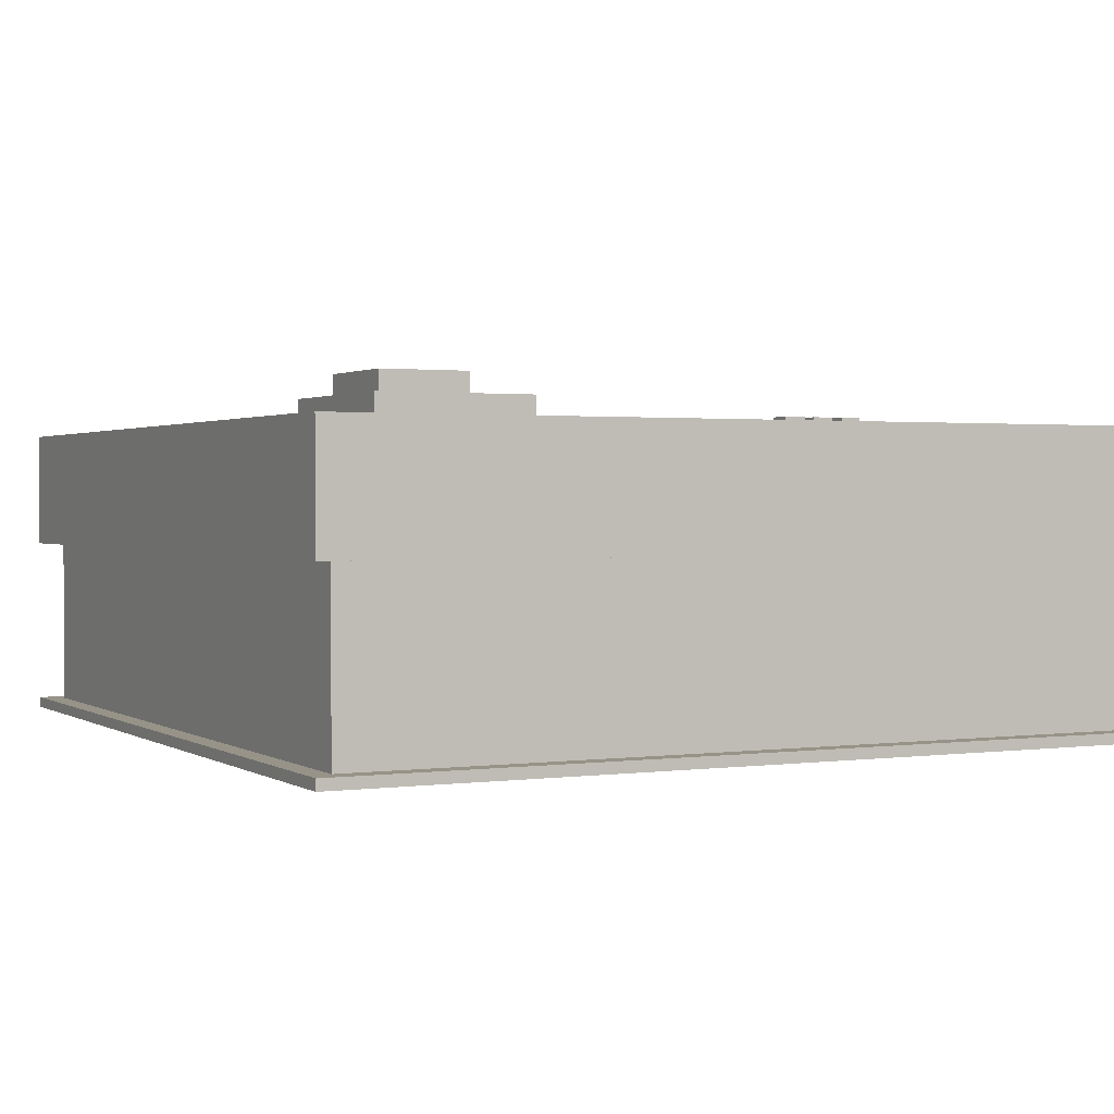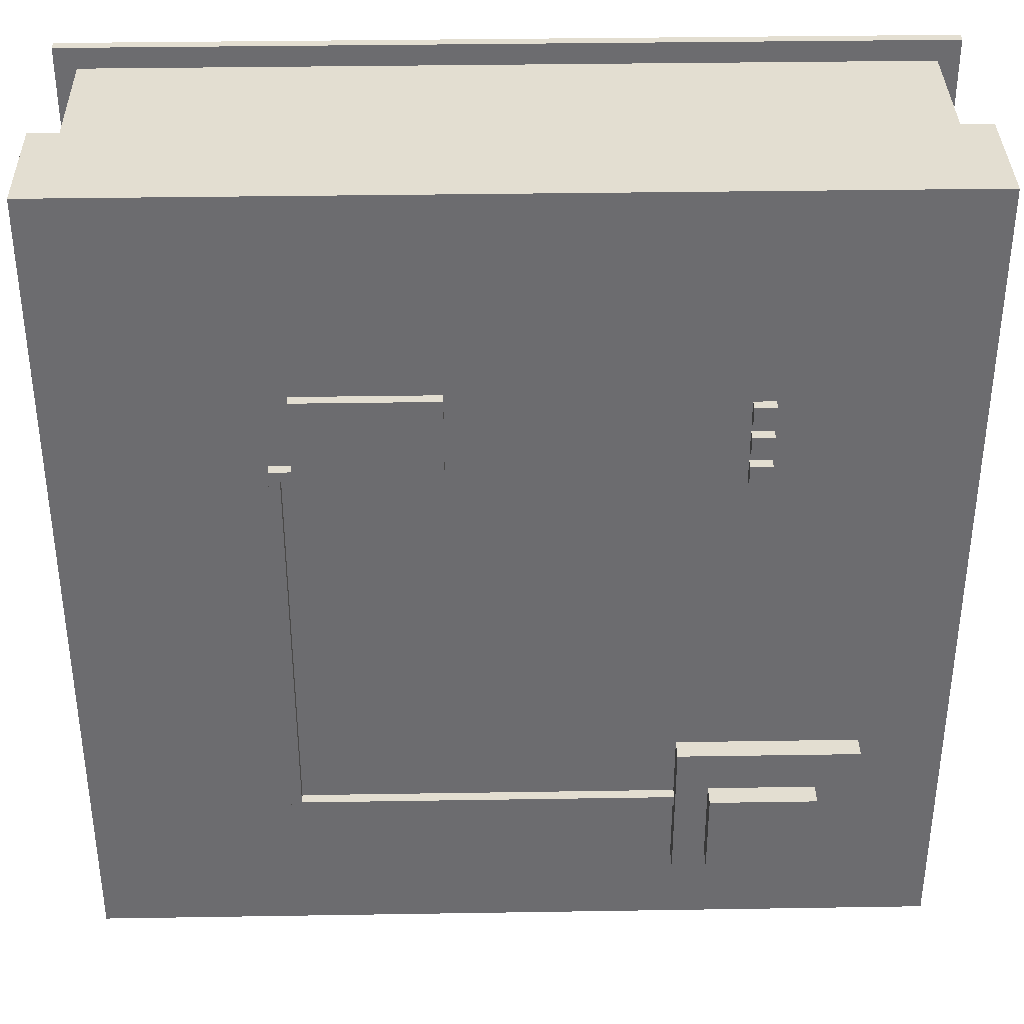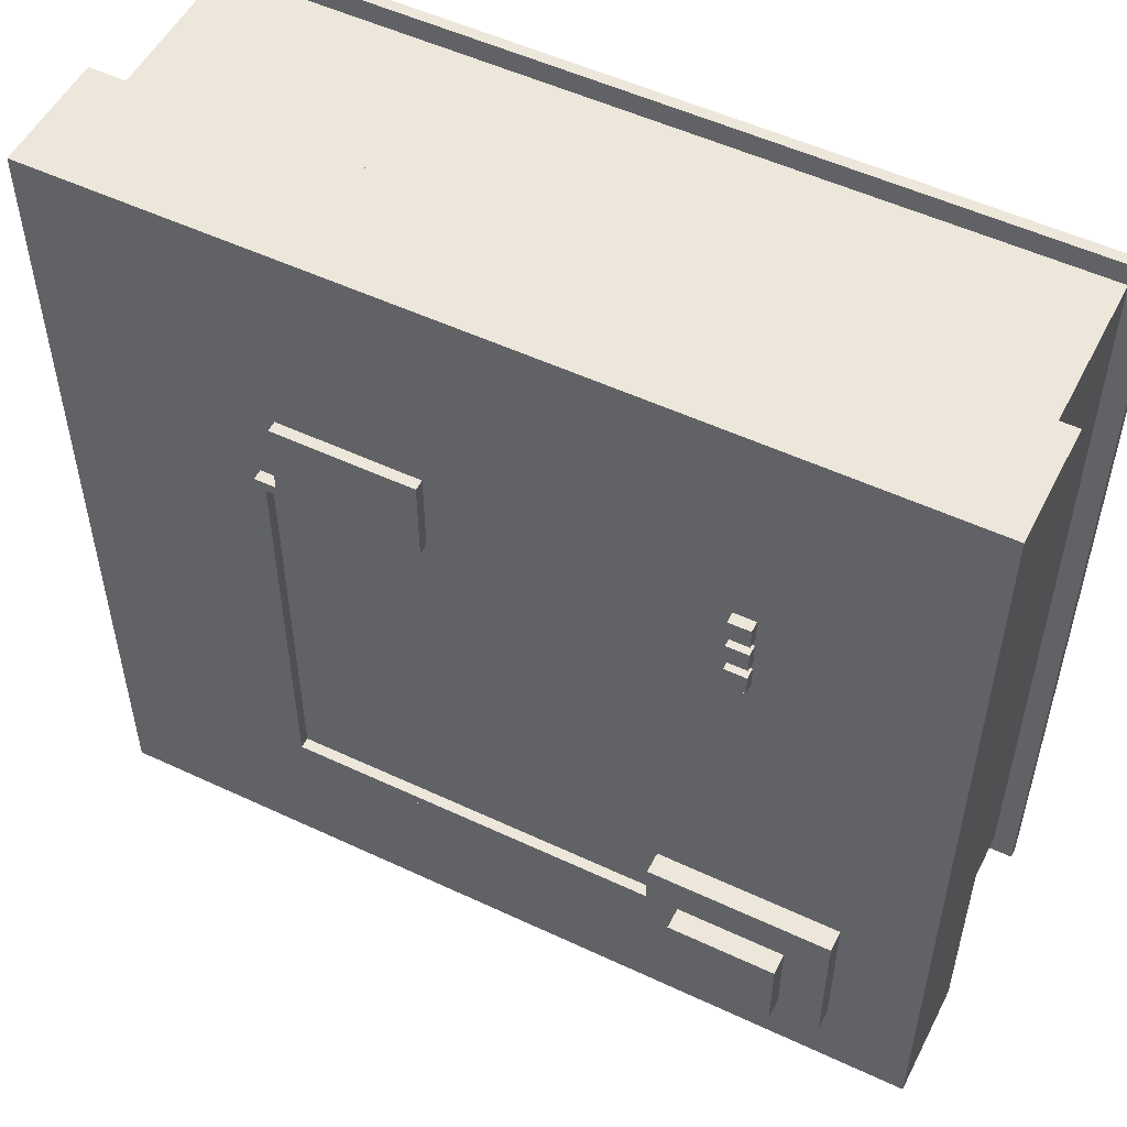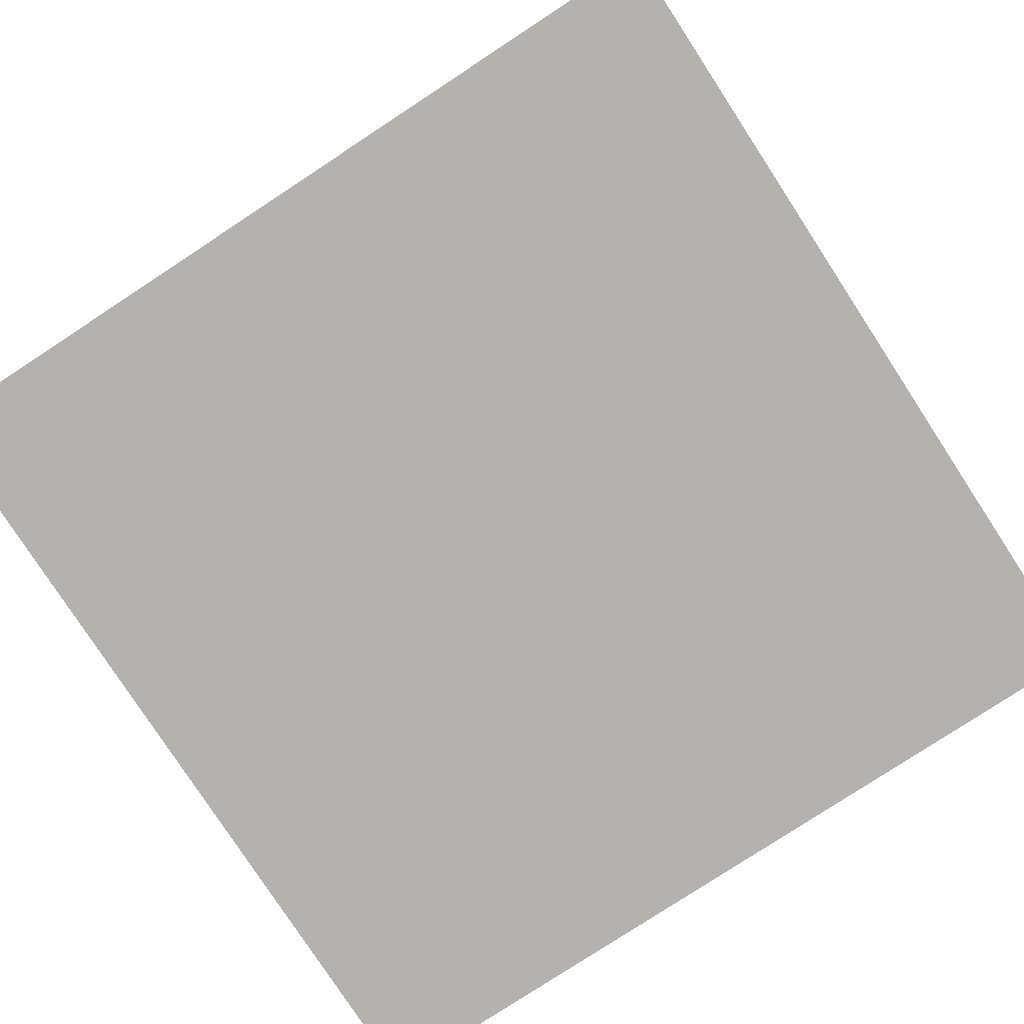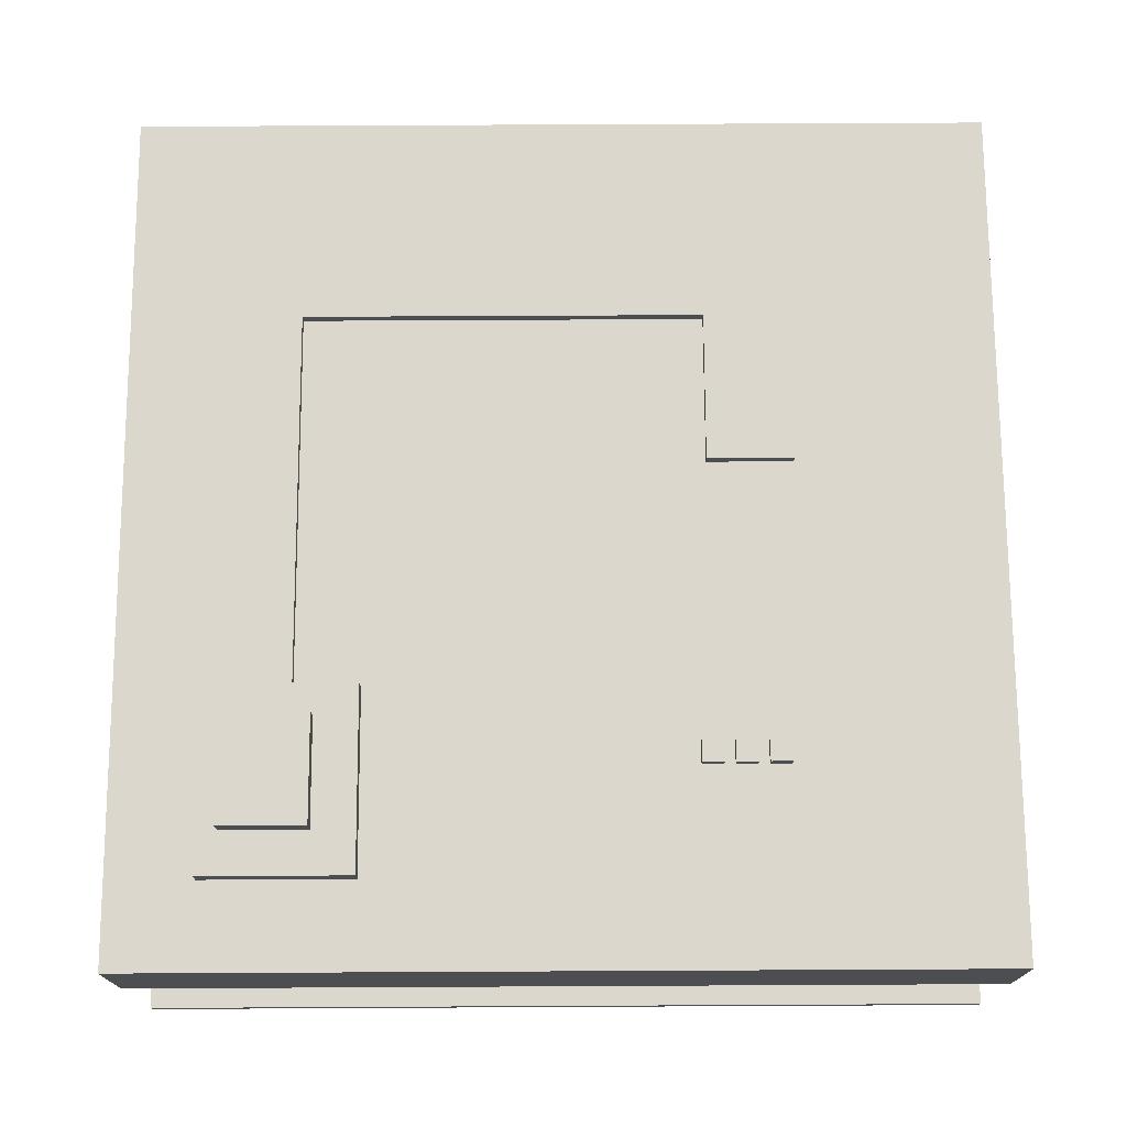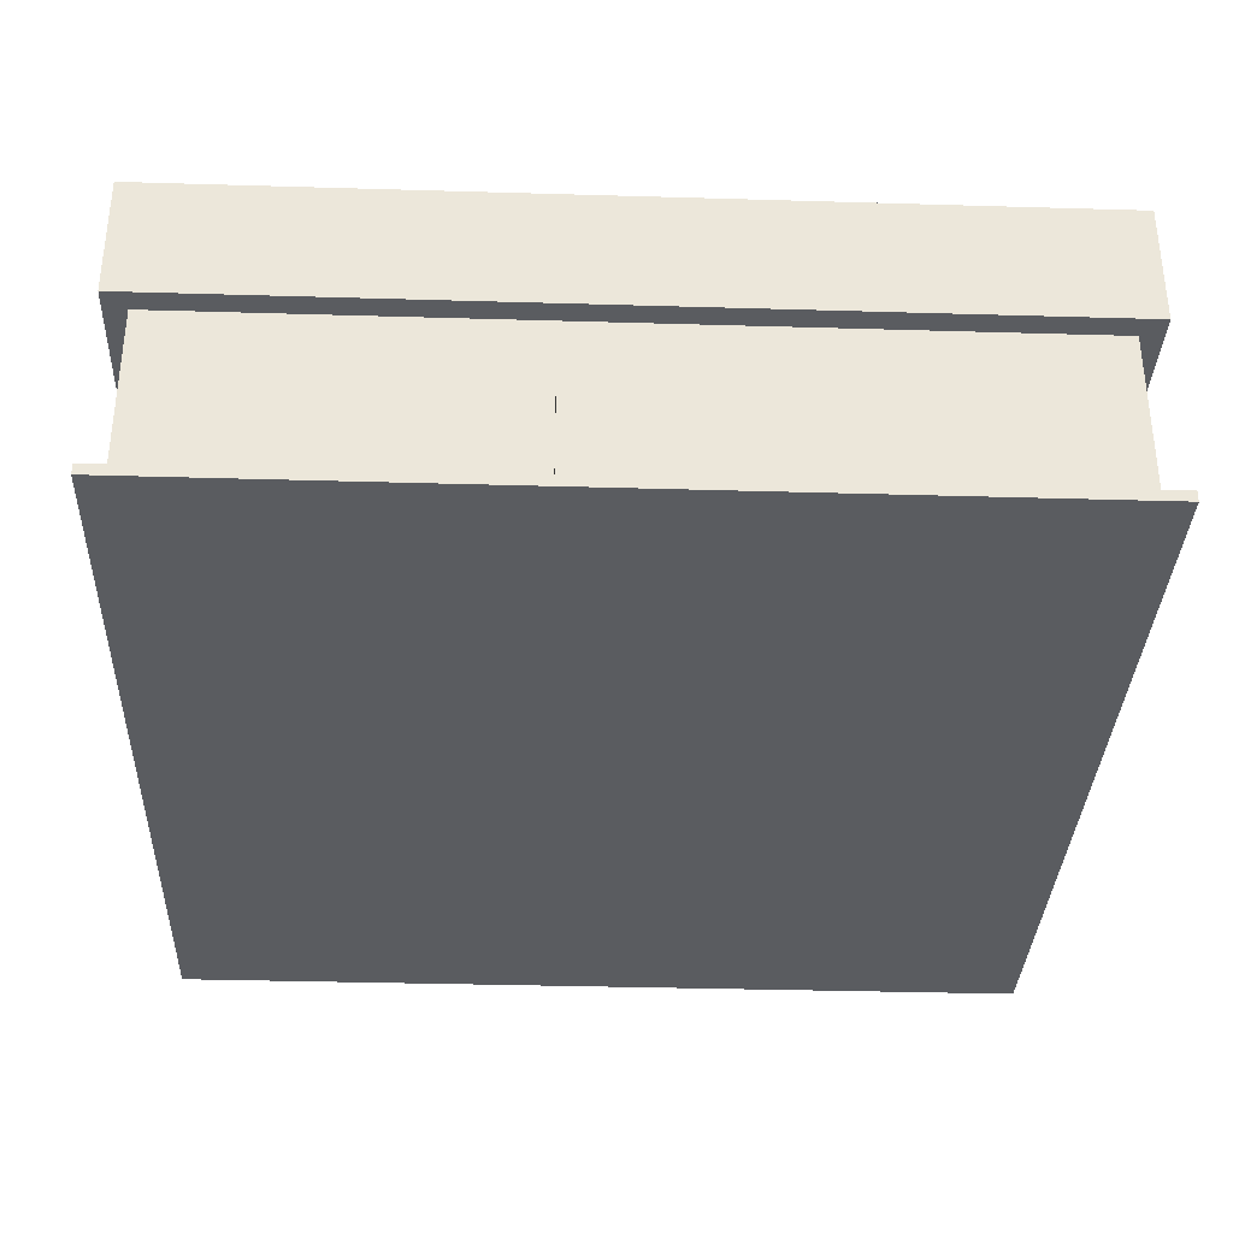
<metadata>
{"format":"obj","ext":"obj","renderer":"f3d","projection":"perspective","resolution":1024,"background":"white","views":[{"elev":1.4,"azim":-116.7,"up":"+Y"},{"elev":36.3,"azim":178.8,"up":"+Z"},{"elev":52.8,"azim":-153.3,"up":"+Z"},{"elev":-79.8,"azim":-56.8,"up":"+Y"},{"elev":73.3,"azim":-90.3,"up":"+Y"},{"elev":-34.0,"azim":87.7,"up":"+Y"}]}
</metadata>
<code>
g Asset-23
v -40 0 40
v -40 0 -40
v -40 1 40
v -40 1 -40
v -40 17 40
v -40 17 -40
v -40 28 40
v -40 28 -40
v -38 1 38
v -38 1 37
v -38 1 -37
v -38 1 -38
v -38 14 37
v -38 14 -37
v -38 17 38
v -38 17 -38
v -32 28 -18
v -32 28 -32
v -32 30 -18
v -32 30 -32
v -28 30 -22
v -28 30 -30
v -28 32 -22
v -28 32 -30
v -22 28 20
v -22 28 18
v -22 28 17
v -22 28 15
v -22 28 14
v -22 28 12
v -22 29 20
v -22 29 18
v -22 29 17
v -22 29 15
v -22 29 14
v -22 29 12
v 6 28 21
v 6 28 13
v 6 29 21
v 6 29 13
v 20 28 13
v 20 28 -24
v 20 29 13
v 20 29 -24
v -20 28 20
v -20 28 18
v -20 28 17
v -20 28 15
v -20 28 14
v -20 28 12
v -20 29 20
v -20 29 18
v -20 29 17
v -20 29 15
v -20 29 14
v -20 29 12
v -18 30 -22
v -18 30 -30
v -18 32 -22
v -18 32 -30
v -15 28 -18
v -15 28 -24
v -15 28 -25
v -15 28 -32
v -15 29 -24
v -15 29 -25
v -15 30 -18
v -15 30 -32
v 19 28 21
v 19 28 14
v 19 29 21
v 19 29 14
v 21 28 14
v 21 28 -25
v 21 29 14
v 21 29 -25
v 38 1 38
v 38 1 37
v 38 1 23
v 38 1 22
v 38 1 6
v 38 1 -7
v 38 1 -23
v 38 1 -24
v 38 1 -37
v 38 1 -38
v 38 10 6
v 38 10 -7
v 38 13 6
v 38 13 -7
v 38 14 37
v 38 14 23
v 38 14 22
v 38 14 -23
v 38 14 -24
v 38 14 -37
v 38 17 38
v 38 17 -38
v 40 0 40
v 40 0 -40
v 40 1 40
v 40 1 6
v 40 1 -7
v 40 1 -40
v 40 10 6
v 40 10 -7
v 40 13 6
v 40 13 -7
v 40 17 40
v 40 17 -40
v 40 28 40
v 40 28 -40
v -40 0 40
v -40 1 40
v -40 17 40
v -40 28 40
v 40 0 40
v 40 1 40
v 40 17 40
v 40 28 40
v -38 1 38
v -38 17 38
v 38 1 38
v 38 17 38
v 6 28 21
v 6 29 21
v 19 28 21
v 19 29 21
v -22 28 20
v -22 29 20
v -20 28 20
v -20 29 20
v -22 28 17
v -22 29 17
v -20 28 17
v -20 29 17
v -22 28 14
v -22 29 14
v -20 28 14
v -20 29 14
v 19 28 14
v 19 29 14
v 21 28 14
v 21 29 14
v 38 1 6
v 38 10 6
v 38 13 6
v 40 1 6
v 40 10 6
v 40 13 6
v -32 28 -18
v -32 30 -18
v -15 28 -18
v -15 30 -18
v -28 30 -22
v -28 32 -22
v -18 30 -22
v -18 32 -22
v -15 28 -24
v -15 29 -24
v 20 28 -24
v 20 29 -24
v -22 28 18
v -22 29 18
v -20 28 18
v -20 29 18
v -22 28 15
v -22 29 15
v -20 28 15
v -20 29 15
v 6 28 13
v 6 29 13
v 20 28 13
v 20 29 13
v -22 28 12
v -22 29 12
v -20 28 12
v -20 29 12
v 38 1 -7
v 38 10 -7
v 38 13 -7
v 40 1 -7
v 40 10 -7
v 40 13 -7
v -15 28 -25
v -15 29 -25
v 21 28 -25
v 21 29 -25
v -28 30 -30
v -28 32 -30
v -18 30 -30
v -18 32 -30
v -32 28 -32
v -32 30 -32
v -15 28 -32
v -15 30 -32
v -38 1 -38
v -38 17 -38
v -37 1 -38
v -37 14 -38
v 37 1 -38
v 37 14 -38
v 38 1 -38
v 38 17 -38
v -40 0 -40
v -40 1 -40
v -40 17 -40
v -40 28 -40
v 40 0 -40
v 40 1 -40
v 40 17 -40
v 40 28 -40
v -40 0 40
v 40 0 40
v -40 0 -40
v 40 0 -40
v -40 17 40
v 40 17 40
v -39 17 39
v 39 17 39
v -38 17 38
v 38 17 38
v -38 17 -38
v 38 17 -38
v -39 17 -39
v 39 17 -39
v -40 17 -40
v 40 17 -40
v -40 1 40
v 40 1 40
v -38 1 38
v 38 1 38
v -38 1 37
v 38 1 37
v 38 1 23
v 38 1 22
v 38 1 6
v 40 1 6
v 38 1 -7
v 40 1 -7
v 38 1 -23
v 38 1 -24
v -38 1 -37
v 38 1 -37
v -38 1 -38
v -37 1 -38
v 37 1 -38
v 38 1 -38
v -40 1 -40
v 40 1 -40
v 38 13 6
v 40 13 6
v 38 13 -7
v 40 13 -7
v -40 28 40
v 40 28 40
v 6 28 21
v 19 28 21
v -22 28 20
v -20 28 20
v -22 28 18
v -20 28 18
v -22 28 17
v -20 28 17
v -22 28 15
v -20 28 15
v -22 28 14
v -20 28 14
v 19 28 14
v 21 28 14
v 6 28 13
v 20 28 13
v -22 28 12
v -20 28 12
v -32 28 -18
v -15 28 -18
v -15 28 -24
v 20 28 -24
v -15 28 -25
v 21 28 -25
v -32 28 -32
v -15 28 -32
v -40 28 -40
v 40 28 -40
v 6 29 21
v 19 29 21
v -22 29 20
v -20 29 20
v -22 29 18
v -20 29 18
v -22 29 17
v -20 29 17
v -22 29 15
v -20 29 15
v -22 29 14
v -20 29 14
v 19 29 14
v 21 29 14
v 6 29 13
v 20 29 13
v -22 29 12
v -20 29 12
v -15 29 -24
v 20 29 -24
v -15 29 -25
v 21 29 -25
v -32 30 -18
v -15 30 -18
v -28 30 -22
v -18 30 -22
v -28 30 -30
v -18 30 -30
v -32 30 -32
v -15 30 -32
v -28 32 -22
v -18 32 -22
v -28 32 -30
v -18 32 -30
f 3 2 1
f 4 2 3
f 7 6 5
f 8 6 7
f 13 10 9
f 13 11 10
f 14 12 11
f 14 11 13
f 15 13 9
f 15 14 13
f 16 12 14
f 16 14 15
f 19 18 17
f 20 18 19
f 23 22 21
f 24 22 23
f 31 26 25
f 32 26 31
f 33 28 27
f 34 28 33
f 35 30 29
f 36 30 35
f 39 38 37
f 40 38 39
f 43 42 41
f 44 42 43
f 45 46 51
f 51 46 52
f 47 48 53
f 53 48 54
f 49 50 55
f 55 50 56
f 57 58 59
f 59 58 60
f 61 62 65
f 63 64 66
f 61 65 67
f 65 66 67
f 66 64 68
f 67 66 68
f 69 70 71
f 71 70 72
f 73 74 75
f 75 74 76
f 80 81 87
f 82 83 88
f 80 87 89
f 88 83 90
f 77 78 91
f 78 79 91
f 79 80 92
f 91 79 92
f 89 90 93
f 92 80 93
f 80 89 93
f 90 83 94
f 93 90 94
f 83 84 94
f 84 85 95
f 94 84 95
f 85 86 96
f 95 85 96
f 91 92 97
f 92 93 97
f 95 96 97
f 93 94 97
f 77 91 97
f 94 95 97
f 96 86 98
f 97 96 98
f 99 100 101
f 101 100 102
f 102 100 103
f 103 100 104
f 102 103 105
f 105 103 106
f 105 106 107
f 107 106 108
f 109 110 111
f 111 110 112
f 117 114 113
f 118 114 117
f 119 116 115
f 120 116 119
f 123 122 121
f 124 122 123
f 127 126 125
f 128 126 127
f 131 130 129
f 132 130 131
f 135 134 133
f 136 134 135
f 139 138 137
f 140 138 139
f 143 142 141
f 144 142 143
f 148 146 145
f 149 147 146
f 149 146 148
f 150 147 149
f 153 152 151
f 154 152 153
f 157 156 155
f 158 156 157
f 161 160 159
f 162 160 161
f 163 164 165
f 165 164 166
f 167 168 169
f 169 168 170
f 171 172 173
f 173 172 174
f 175 176 177
f 177 176 178
f 179 180 182
f 180 181 183
f 182 180 183
f 183 181 184
f 185 186 187
f 187 186 188
f 189 190 191
f 191 190 192
f 193 194 195
f 195 194 196
f 197 198 199
f 199 198 200
f 199 200 201
f 200 198 202
f 201 200 202
f 201 202 203
f 202 198 204
f 203 202 204
f 205 206 209
f 209 206 210
f 207 208 211
f 211 208 212
f 215 214 213
f 216 214 215
f 219 218 217
f 220 218 219
f 221 220 219
f 222 220 221
f 223 221 219
f 224 220 222
f 225 219 217
f 225 224 223
f 225 223 219
f 226 220 224
f 226 224 225
f 226 218 220
f 227 225 217
f 227 226 225
f 228 218 226
f 228 226 227
f 229 230 231
f 231 230 232
f 229 231 233
f 232 230 234
f 234 230 235
f 235 230 236
f 236 230 237
f 237 230 238
f 239 240 241
f 241 240 242
f 229 233 243
f 242 240 244
f 229 243 245
f 244 240 248
f 246 247 249
f 247 248 249
f 229 245 249
f 245 246 249
f 248 240 250
f 249 248 250
f 251 252 253
f 253 252 254
f 255 256 257
f 257 256 258
f 255 257 259
f 259 257 260
f 255 259 261
f 260 257 262
f 255 261 263
f 261 262 263
f 262 257 264
f 263 262 264
f 255 263 265
f 264 257 266
f 255 265 267
f 265 266 267
f 266 257 268
f 267 266 268
f 258 256 269
f 269 256 270
f 268 257 271
f 255 267 273
f 271 272 274
f 268 271 274
f 255 273 275
f 273 274 275
f 274 272 276
f 275 274 276
f 276 272 277
f 277 272 278
f 270 256 280
f 255 275 281
f 279 280 282
f 255 281 283
f 281 282 283
f 282 280 284
f 283 282 284
f 280 256 284
f 287 288 289
f 289 288 290
f 291 292 293
f 293 292 294
f 285 286 297
f 285 297 299
f 297 298 299
f 299 298 300
f 295 296 301
f 301 296 302
f 300 298 304
f 303 304 305
f 304 298 306
f 305 304 306
f 307 308 309
f 309 308 310
f 307 309 311
f 310 308 312
f 307 311 313
f 311 312 313
f 312 308 314
f 313 312 314
f 315 316 317
f 317 316 318

</code>
